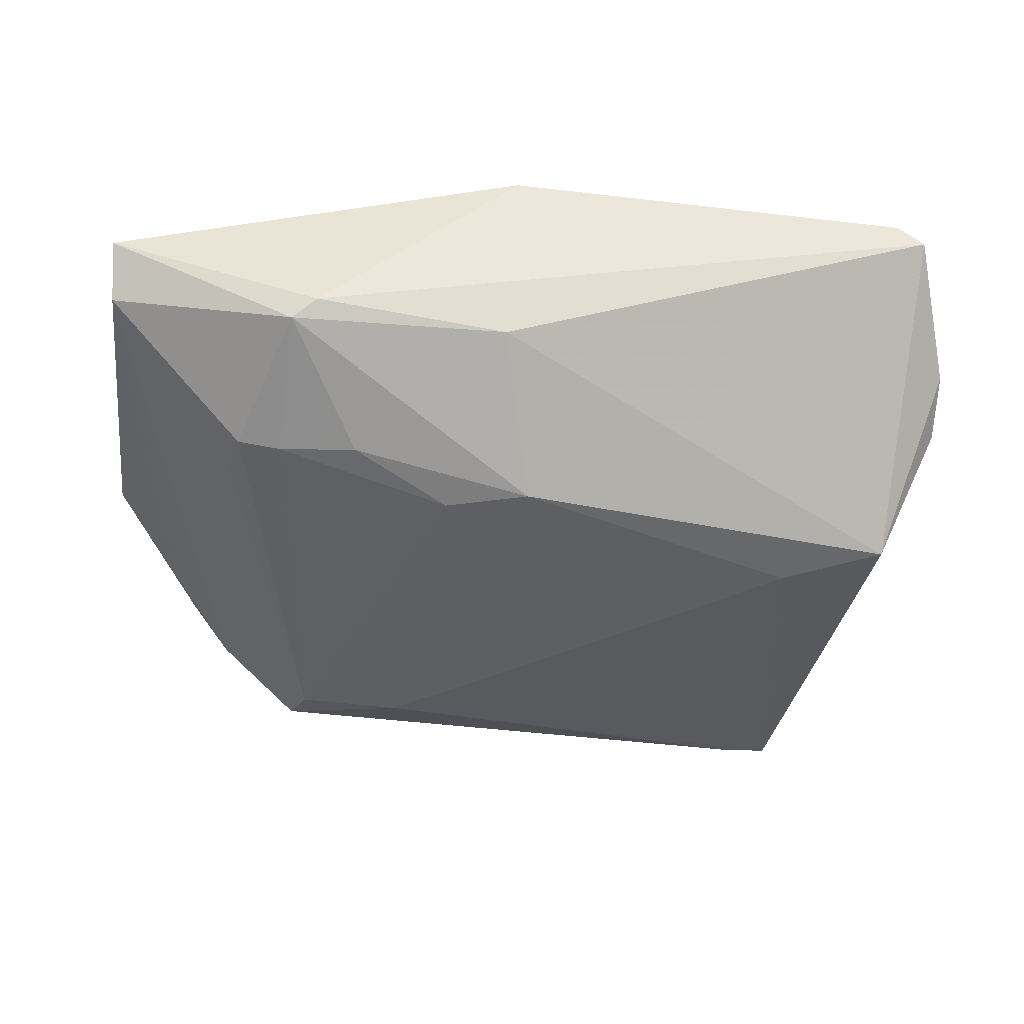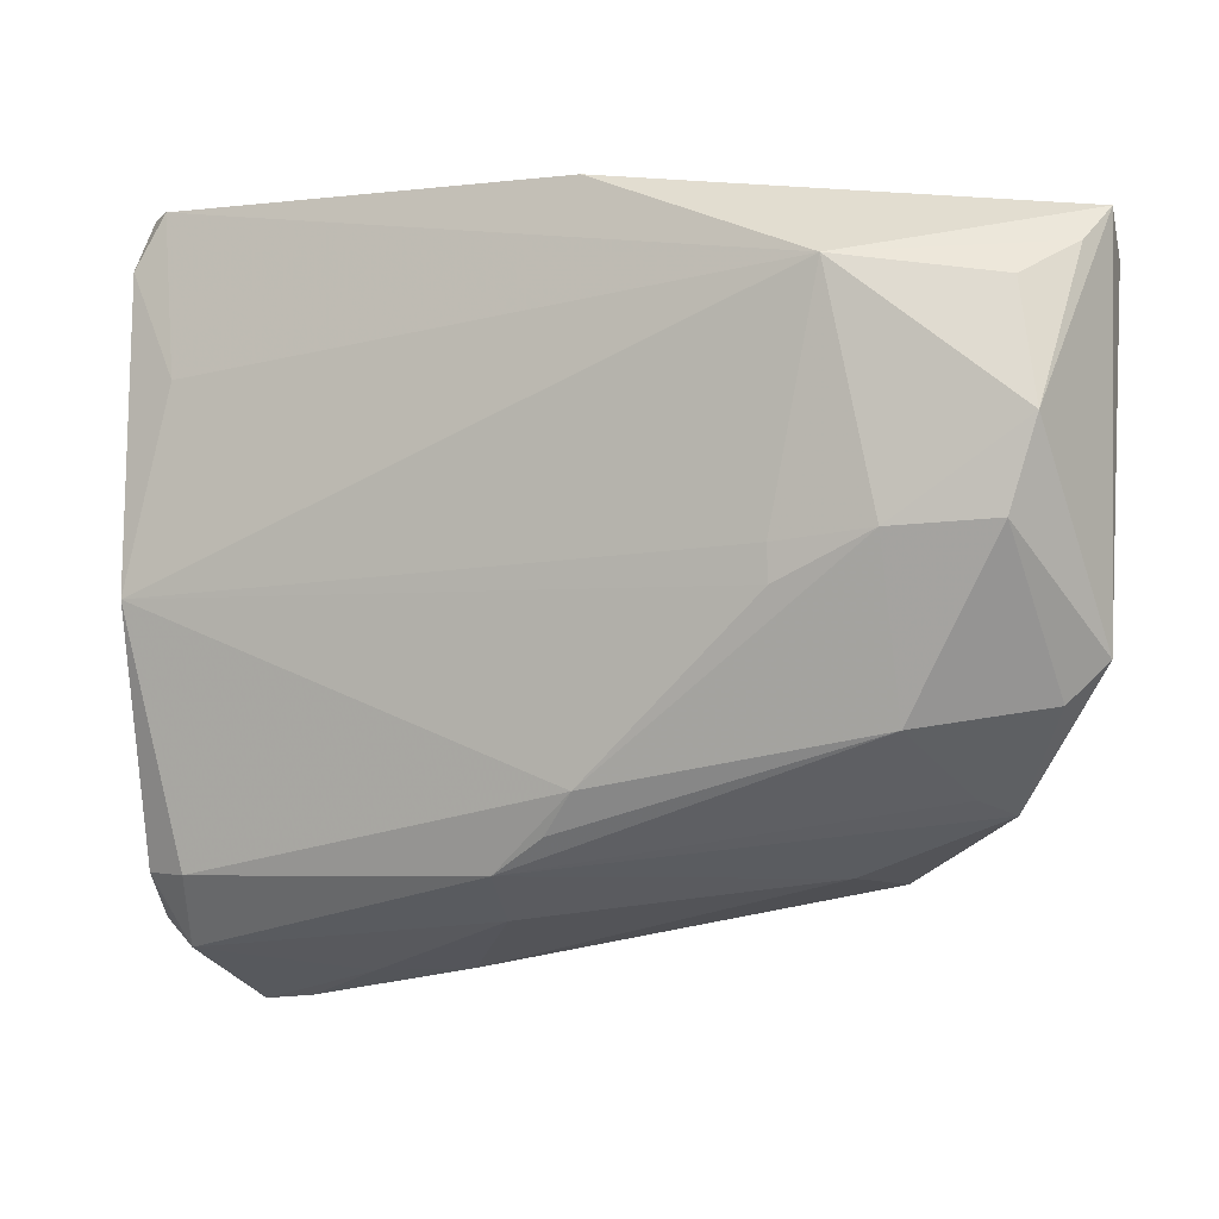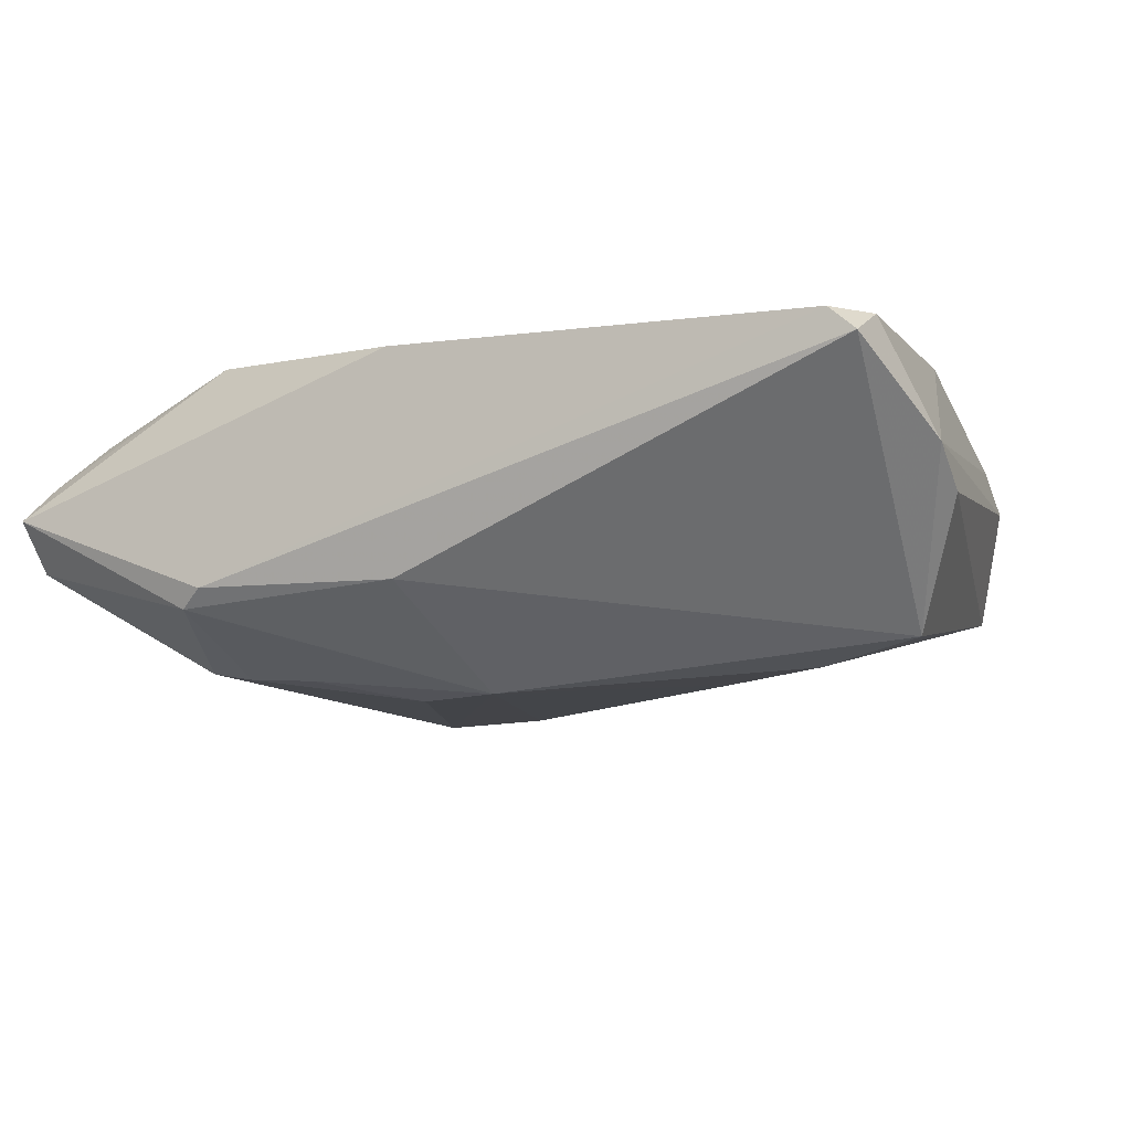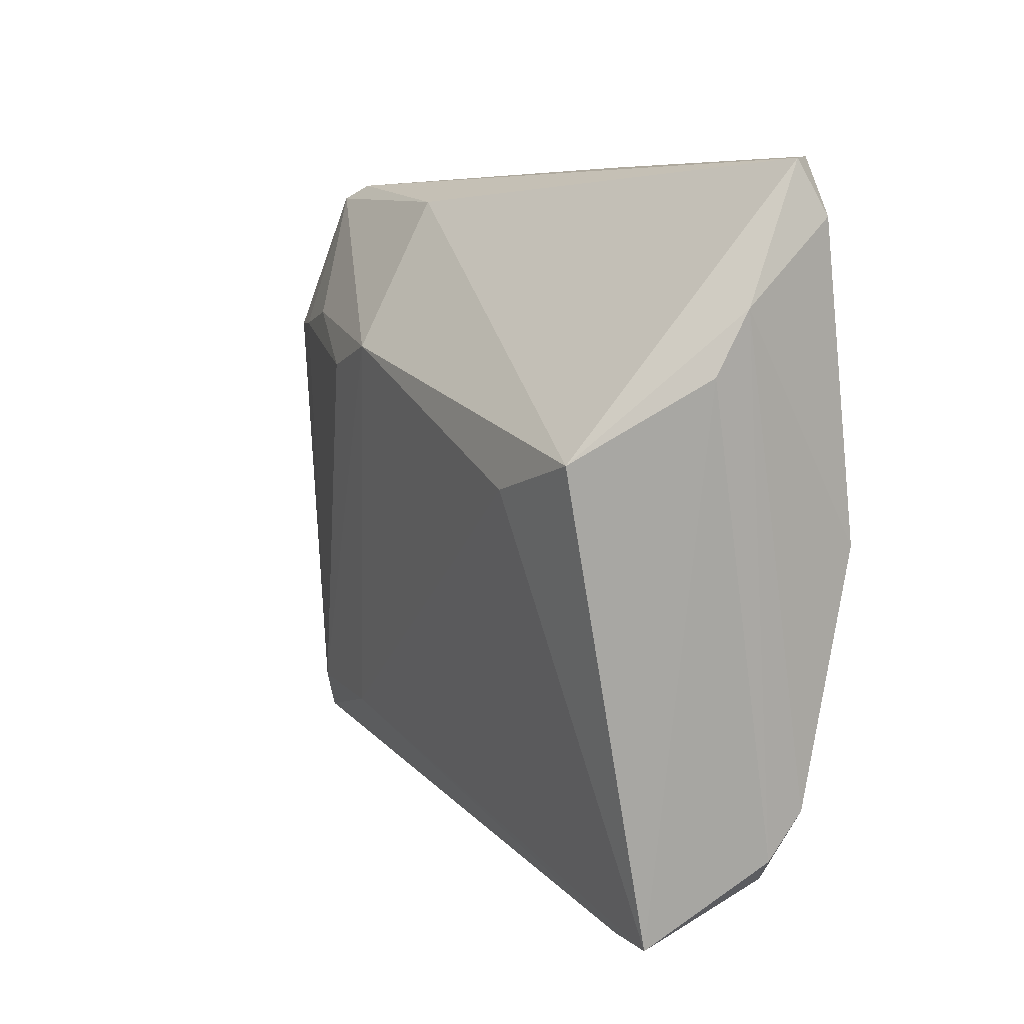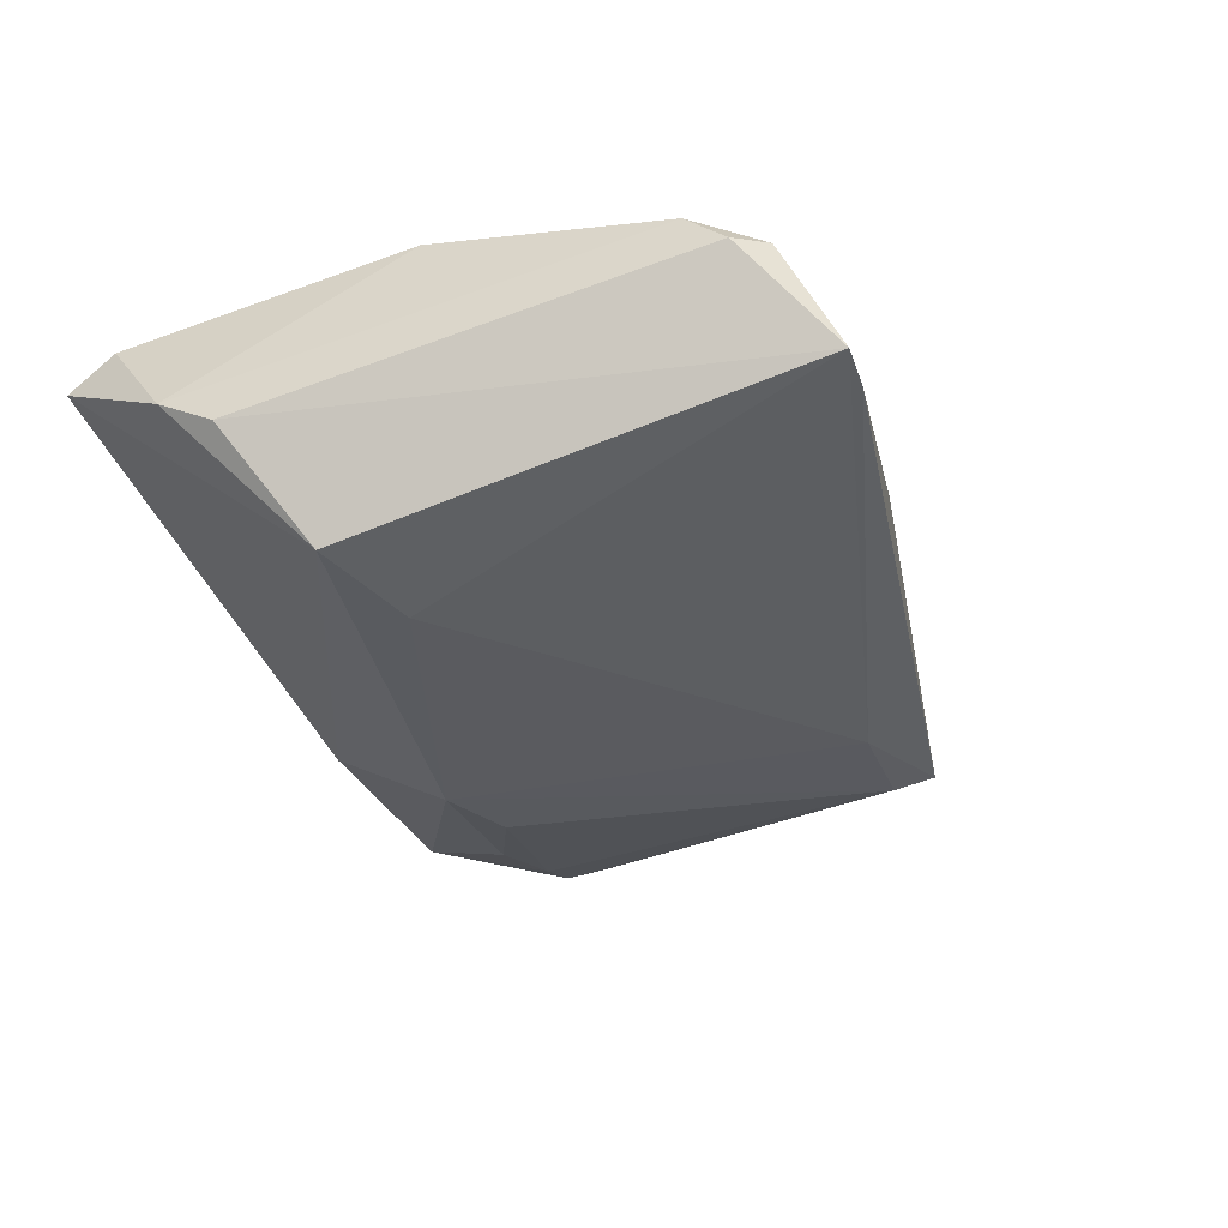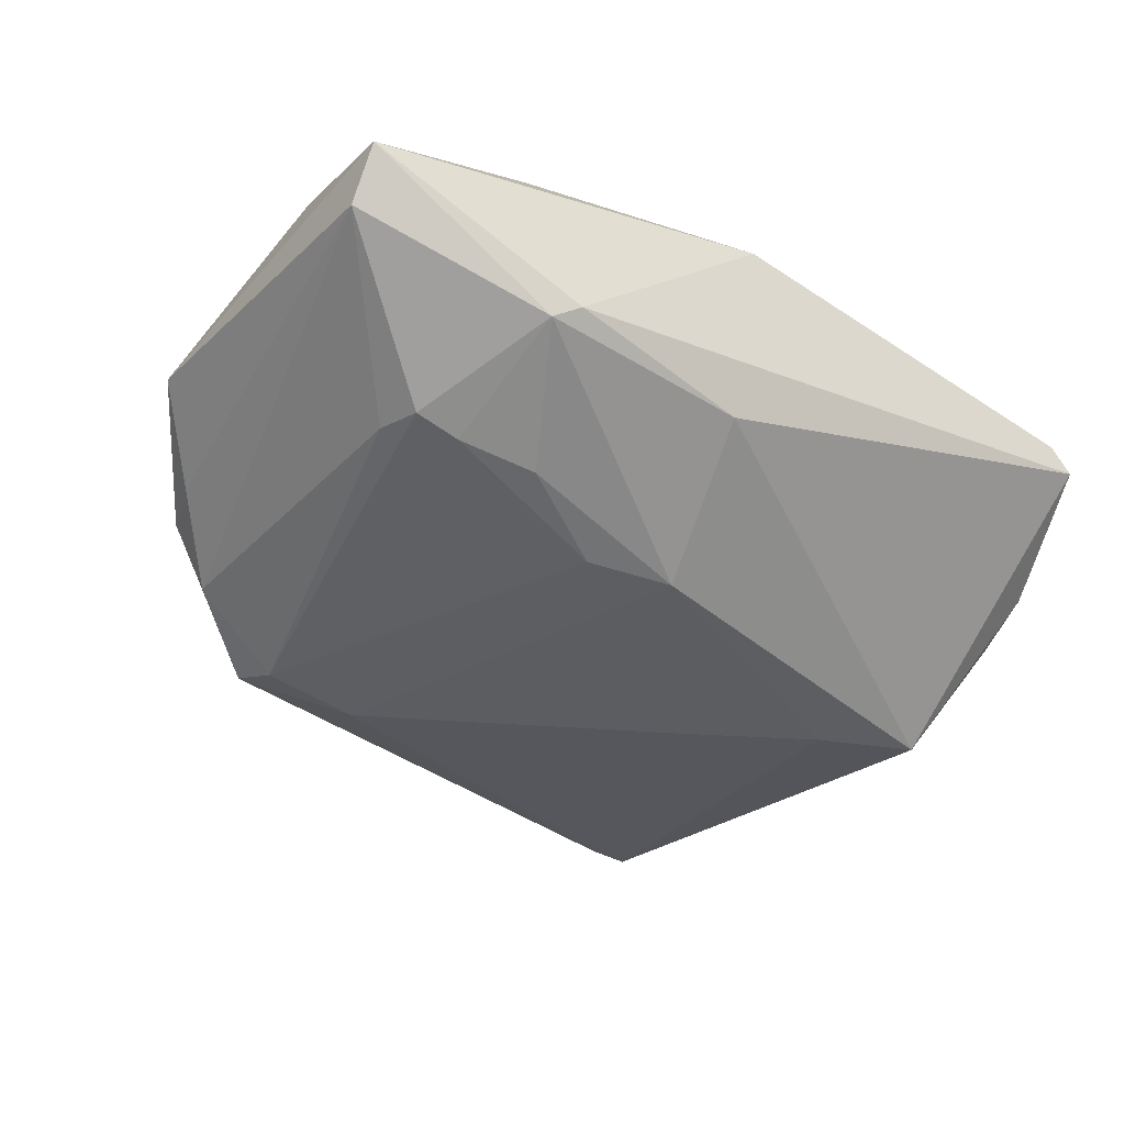
<metadata>
{"format":"obj","ext":"obj","renderer":"f3d","projection":"perspective","resolution":1024,"background":"white","views":[{"elev":-46.7,"azim":173.7,"up":"+Z"},{"elev":-1.8,"azim":23.7,"up":"+Y"},{"elev":-12.8,"azim":-157.9,"up":"+Z"},{"elev":7.6,"azim":-113.4,"up":"+Y"},{"elev":-29.1,"azim":-66.5,"up":"+Z"},{"elev":-43.0,"azim":142.9,"up":"+Z"}]}
</metadata>
<code>
v -0.04201 0.03593 0.01152
v -0.03918 0.01818 0.01466
v 0.05321 -0.01034 0.001103
v 0.05321 0.03154 -0.0001054
v -0.005895 -0.03581 0.005387
v 0.02705 -0.02824 -0.01673
v 0.04676 0.02423 0.009815
v -0.03838 -0.0317 0.01347
v -0.04335 0.00576 -0.01572
v 0.03159 0.01647 -0.01723
v 0.006475 0.03159 -0.01063
v 0.04915 -0.01455 0.002584
v 0.00554 0.03576 0.01342
v -0.04543 0.02989 0.01219
v 0.03809 -0.02591 -0.01095
v 0.05264 0.02718 -0.005446
v 0.03608 -0.01676 0.01042
v 0.02543 0.0002453 0.01673
v 0.002103 -0.02695 0.01429
v 0.03795 0.01128 -0.01522
v 0.04299 -0.02498 -0.004298
v -0.003918 -0.03087 0.01329
v 0.04683 0.002109 0.01347
v -0.01488 -0.04181 -0.005582
v 0.03125 0.03218 -0.01209
v 0.04005 -0.02343 -0.0004188
v -0.0179 -0.007087 -0.01726
v 0.0262 -0.03144 -0.005836
v 0.04543 -0.01827 -0.005325
v 0.03577 0.001433 0.01594
v 0.03669 0.01618 -0.0162
v 0.0151 -0.02912 -0.01634
v -0.04954 0.02104 0.001039
v 0.002162 0.01514 -0.02049
v -0.04422 -0.0365 0.007208
v -0.0244 -0.04207 -0.001385
v 0.005641 -0.02252 0.01575
v -0.04495 0.03569 0.008847
v -0.0395 -0.04595 -0.00476
v 0.02285 0.01822 -0.01821
v -0.04365 -0.03167 0.01135
v -0.03131 0.002163 -0.01764
v 0.05149 0.0278 0.004331
v 0.01165 0.01244 -0.02034
v -0.04371 -0.003962 0.01673
v 0.04956 0.01155 0.01297
v 0.02879 -0.03256 -0.01522
v -0.0496 0.0144 -0.002599
v -0.03424 -0.04546 -0.005535
v 0.02553 -0.003593 0.01659
v 0.03057 0.02617 0.01673
v -0.04052 -0.03945 0.008247
v 0.02852 0.03375 -0.01022
f 35 48 39
f 39 48 9
f 38 53 11
f 11 9 38
f 34 9 11
f 1 53 38
f 46 51 30
f 30 51 18
f 18 51 45
f 38 9 33
f 9 48 33
f 33 48 35
f 42 9 34
f 34 27 42
f 42 39 9
f 42 27 39
f 34 40 44
f 25 40 34
f 34 11 25
f 25 11 53
f 25 53 4
f 4 16 25
f 13 51 4
f 13 1 51
f 4 53 13
f 53 1 13
f 45 51 2
f 51 1 2
f 51 46 7
f 41 8 45
f 41 33 35
f 45 33 41
f 22 8 52
f 35 39 52
f 52 41 35
f 8 41 52
f 37 8 22
f 45 8 37
f 31 16 20
f 31 25 16
f 45 2 14
f 14 2 1
f 14 33 45
f 14 1 38
f 38 33 14
f 4 51 43
f 51 7 43
f 43 46 4
f 43 7 46
f 30 18 50
f 50 37 30
f 50 18 45
f 45 37 50
f 23 46 30
f 12 23 17
f 30 37 17
f 17 23 30
f 22 52 5
f 20 16 15
f 32 47 49
f 49 39 32
f 39 27 32
f 32 27 34
f 40 25 10
f 25 31 10
f 10 44 40
f 19 37 22
f 22 17 19
f 19 17 37
f 26 17 22
f 49 47 24
f 3 16 4
f 4 46 3
f 46 23 3
f 3 23 12
f 6 10 31
f 6 31 20
f 44 10 6
f 20 15 6
f 6 15 47
f 47 32 6
f 34 44 6
f 6 32 34
f 21 26 22
f 47 15 21
f 21 3 12
f 12 17 21
f 17 26 21
f 49 24 36
f 36 24 5
f 36 39 49
f 36 52 39
f 36 5 52
f 28 24 47
f 5 24 28
f 47 21 28
f 22 5 28
f 28 21 22
f 29 15 16
f 16 3 29
f 29 21 15
f 3 21 29

</code>
